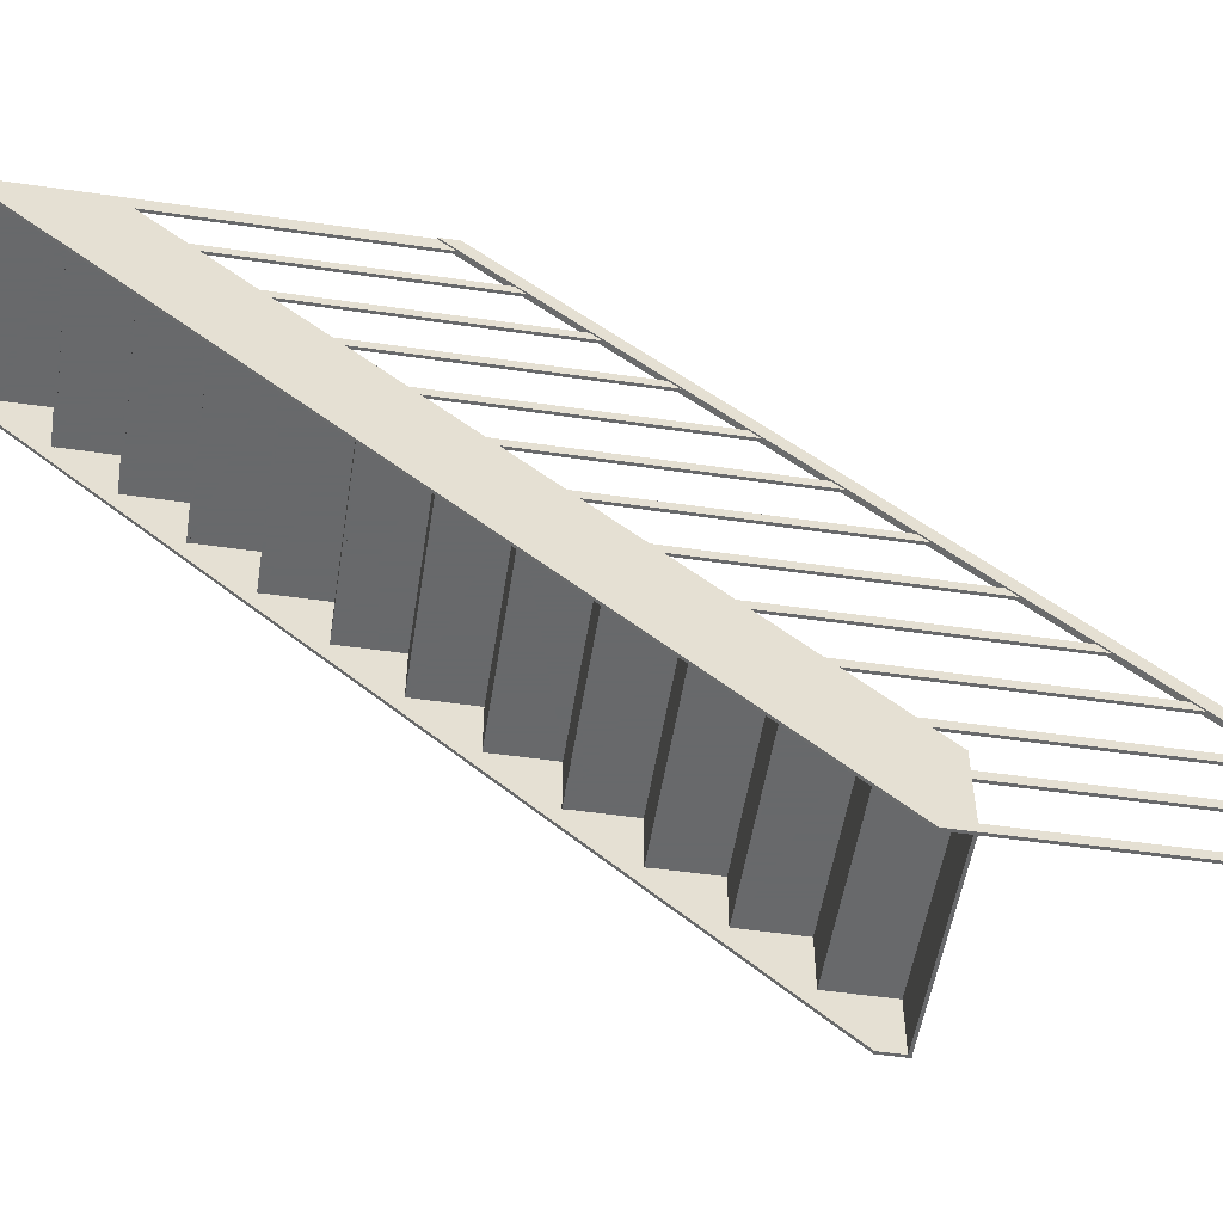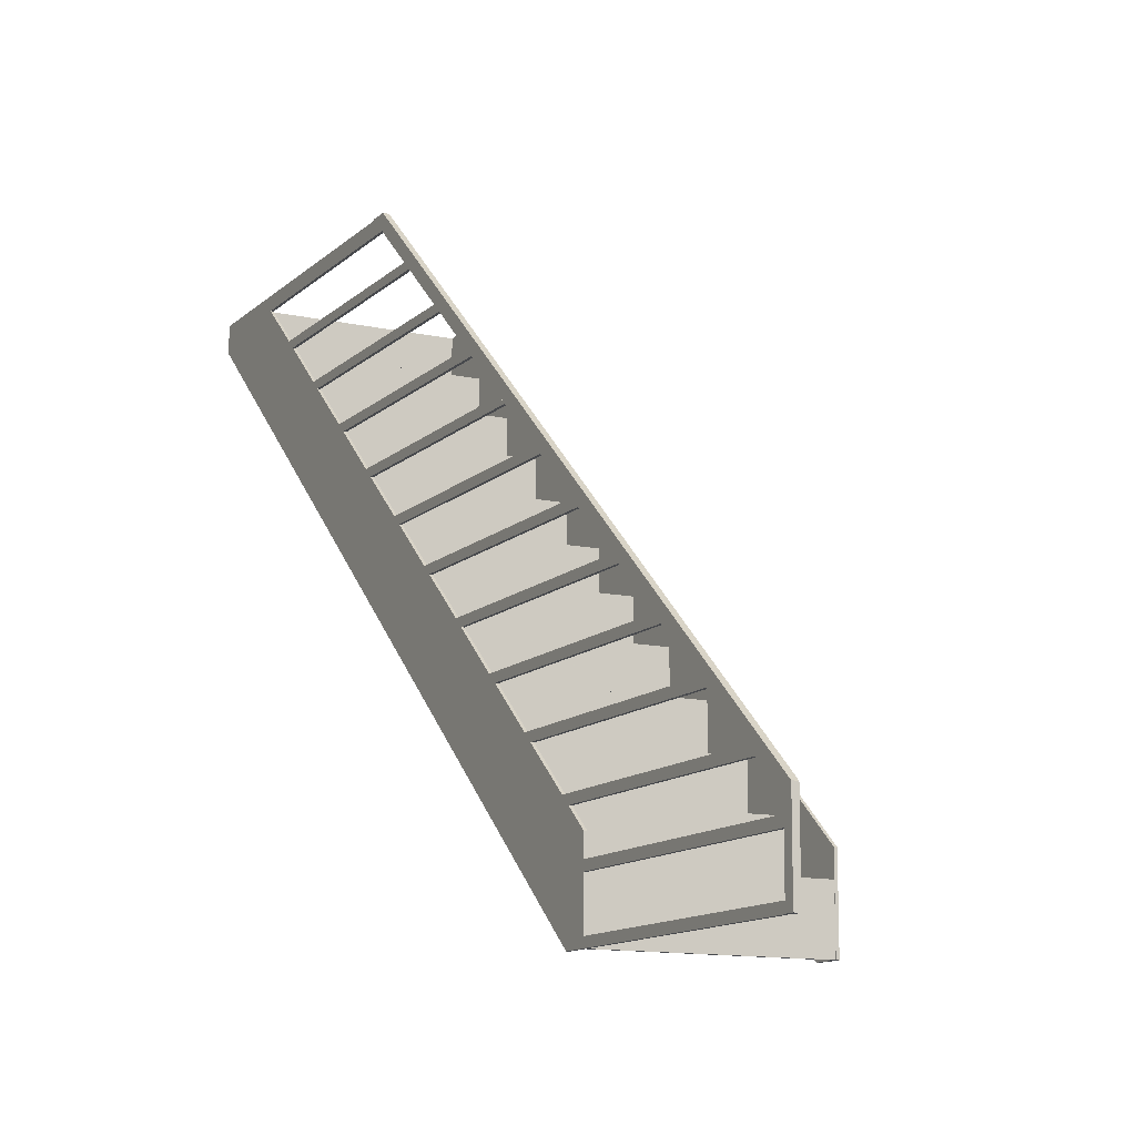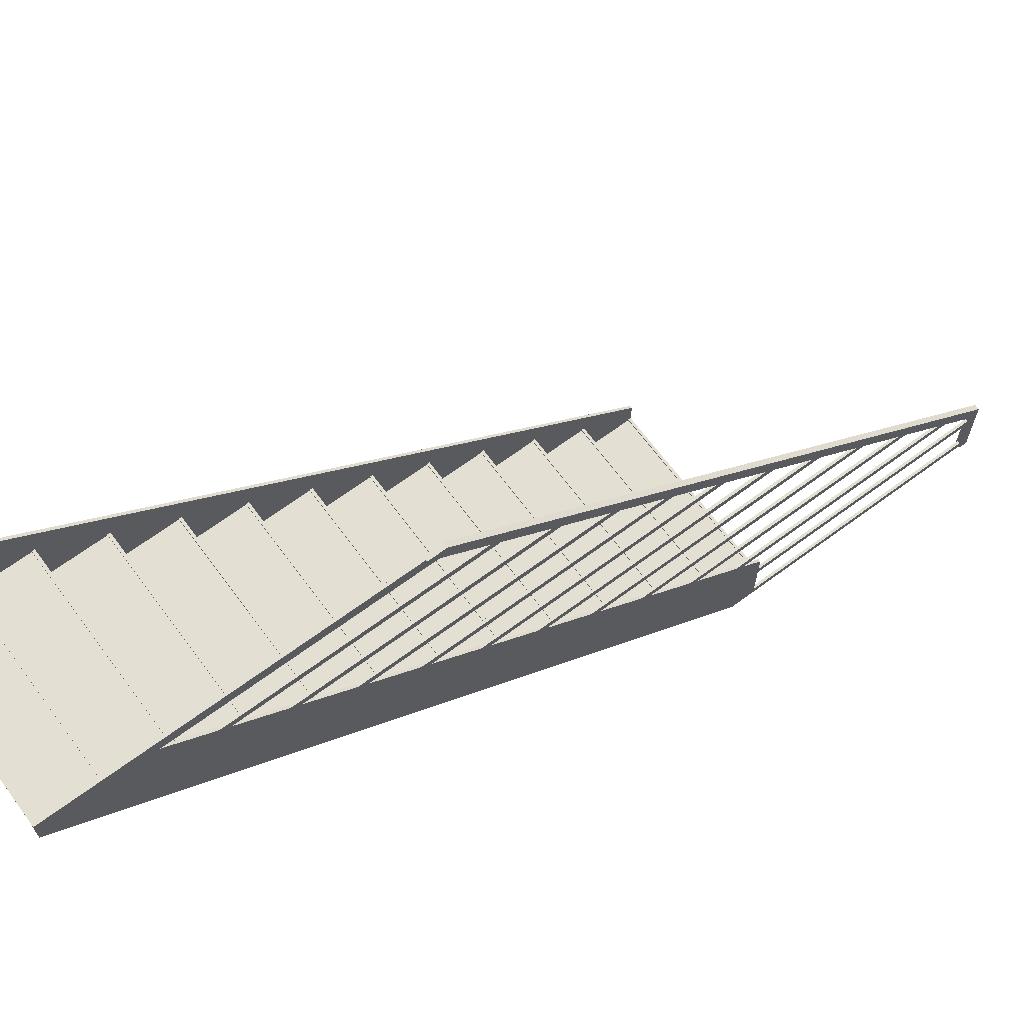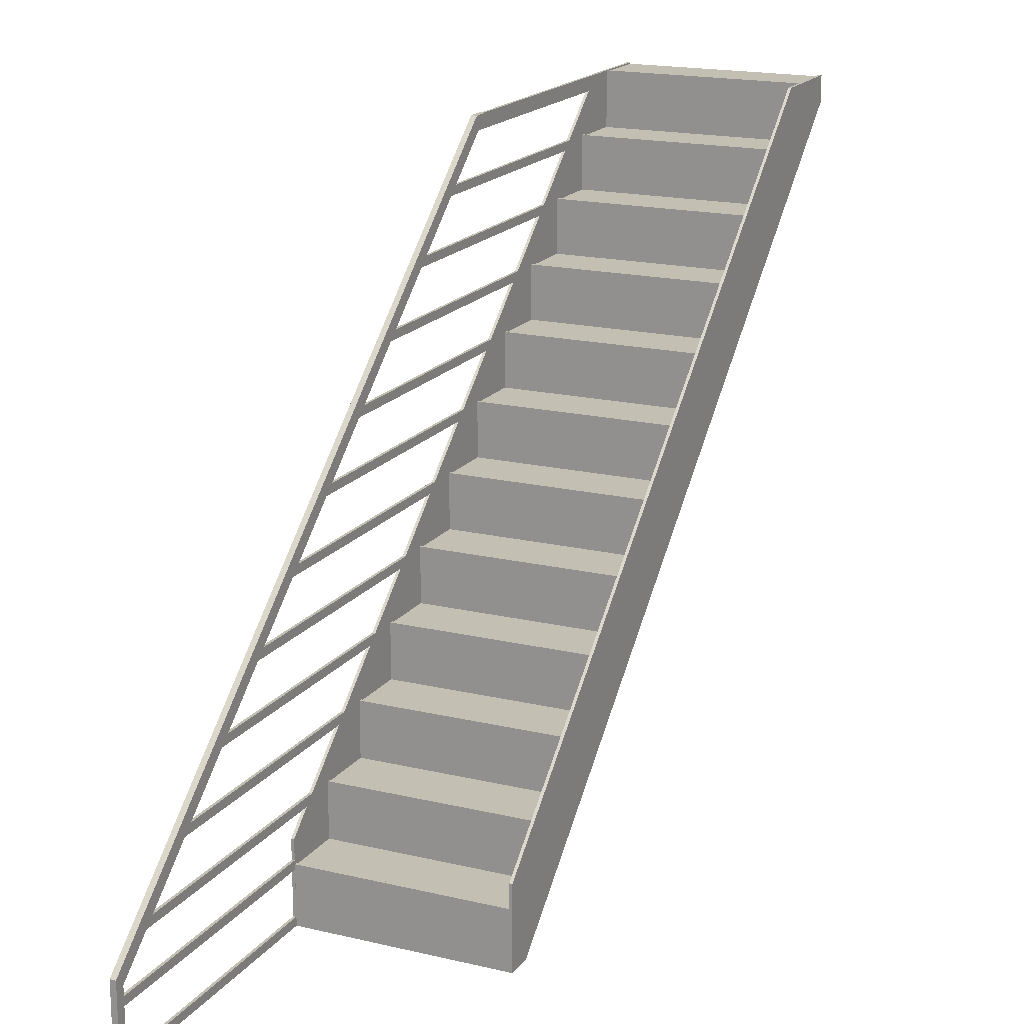
<metadata>
{"format":"obj","ext":"obj","renderer":"f3d","projection":"perspective","resolution":1024,"background":"white","views":[{"elev":-52.6,"azim":81.2,"up":"+Z"},{"elev":-12.4,"azim":152.7,"up":"+Z"},{"elev":67.0,"azim":53.5,"up":"+Z"},{"elev":17.9,"azim":-155.0,"up":"+Z"}]}
</metadata>
<code>
g Cote_7
v -0.3523 0.8365 -0.1087
v 0.3477 0.8365 -0.1087
v 0.3477 0.8365 -0.0987
v -0.3523 0.8365 -0.0987
v 0.3477 1.042 -0.0987
v -0.3523 1.042 -0.0987
v -0.3523 1.042 -0.1087
v 0.3477 1.042 -0.1087
f 1 2 3 4
f 5 6 4 3
f 6 7 1 4
f 5 8 7 6
f 1 7 8 2
f 5 3 2 8
g Rampe_10
v 0.3477 2.503 -1.399
v 0.3577 2.503 -1.399
v 0.3577 2.503 -1.369
v 0.3477 2.503 -1.369
v 0.3577 3.453 -1.369
v 0.3477 3.453 -1.369
v 0.3477 3.453 -1.399
v 0.3577 3.453 -1.399
f 9 10 11 12
f 11 13 14 12
f 12 14 15 9
f 10 16 13 11
f 16 15 14 13
f 16 10 9 15
g Marche_3
v 0.3477 0.618 0.0743
v 0.3477 0.618 0.2743
v -0.3523 0.618 0.2743
v -0.3523 0.618 0.0743
v -0.3523 0.628 0.0743
v 0.3477 0.628 0.0743
v -0.3523 0.628 0.2743
v 0.3477 0.628 0.2743
f 17 18 19 20
f 21 22 17 20
f 21 20 19 23
f 24 18 17 22
f 24 22 21 23
f 24 23 19 18
g Marche_7
v -0.3523 1.036 -0.2937
v 0.3477 1.036 -0.2937
v 0.3477 1.036 -0.0937
v -0.3523 1.036 -0.0937
v -0.3523 1.046 -0.0937
v -0.3523 1.046 -0.2937
v 0.3477 1.046 -0.2937
v 0.3477 1.046 -0.0937
f 25 26 27 28
f 29 30 25 28
f 30 31 26 25
f 32 27 26 31
f 29 28 27 32
f 31 30 29 32
g Bord
v 0.3577 2.418 -1.583
v 0.3577 -0 0.5565
v 0.3477 -0 0.5565
v 0.3477 2.418 -1.583
v 0.3477 0.3121 0.6508
v 0.3477 -0 0.6508
v 0.3577 -0 0.6508
v 0.3577 0.3123 0.6508
v 0.3577 2.51 -1.3
v 0.3477 2.51 -1.3
v 0.3577 2.51 -1.583
v 0.3477 2.51 -1.583
f 33 34 35 36
f 37 38 39 40
f 41 42 37 40
f 34 39 38 35
f 40 39 34 33 43 41
f 44 42 41 43
f 44 36 35 38 37 42
f 36 44 43 33
g Rampe_11
v 0.3477 2.391 -1.229
v 0.3577 2.391 -1.229
v 0.3577 2.391 -1.199
v 0.3477 2.391 -1.199
v 0.3477 3.341 -1.229
v 0.3477 3.341 -1.199
v 0.3577 3.341 -1.199
v 0.3577 3.341 -1.229
f 45 46 47 48
f 49 45 48 50
f 47 51 50 48
f 52 46 45 49
f 50 51 52 49
f 51 47 46 52
g Bord_1
v -0.3523 -0 0.5565
v -0.3523 -0 0.6508
v -0.3623 -0 0.6508
v -0.3623 -0 0.5565
v -0.3623 0.3121 0.6508
v -0.3523 0.3123 0.6508
v -0.3623 2.51 -1.583
v -0.3623 2.51 -1.3
v -0.3523 2.51 -1.3
v -0.3523 2.51 -1.583
v -0.3623 2.418 -1.583
v -0.3523 2.418 -1.583
f 53 54 55 56
f 57 55 54 58
f 59 60 61 62
f 55 57 60 59 63 56
f 54 53 64 62 61 58
f 64 53 56 63
f 61 60 57 58
f 63 59 62 64
g Cote_5
v 0.3477 1.669 -0.6607
v -0.3523 1.669 -0.6607
v -0.3523 1.669 -0.6507
v 0.3477 1.669 -0.6507
v -0.3523 1.464 -0.6507
v -0.3523 1.464 -0.6607
v 0.3477 1.464 -0.6607
v 0.3477 1.464 -0.6507
f 65 66 67 68
f 69 67 66 70
f 66 65 71 70
f 70 71 72 69
f 68 72 71 65
f 67 69 72 68
g Cote_8
v -0.3523 1.881 -1.029
v 0.3477 1.881 -1.029
v 0.3477 1.881 -1.019
v -0.3523 1.881 -1.019
v -0.3523 2.087 -1.019
v 0.3477 2.087 -1.019
v -0.3523 2.087 -1.029
v 0.3477 2.087 -1.029
f 73 74 75 76
f 77 76 75 78
f 77 79 73 76
f 78 75 74 80
f 73 79 80 74
f 78 80 79 77
g Rampe_14
v 0.3477 2.503 -1.583
v 0.3577 2.503 -1.583
v 0.3577 2.503 -1.553
v 0.3477 2.503 -1.553
v 0.3577 3.453 -1.553
v 0.3477 3.453 -1.553
v 0.3577 3.453 -1.583
v 0.3477 3.453 -1.583
f 81 82 83 84
f 83 85 86 84
f 87 82 81 88
f 88 81 84 86
f 87 88 86 85
f 82 87 85 83
g Rampe_2
v 0.3477 0.928 0.0588
v 0.3577 0.928 0.0588
v 0.3577 0.928 0.0888
v 0.3477 0.928 0.0888
v 0.3577 1.878 0.0888
v 0.3477 1.878 0.0888
v 0.3477 1.878 0.0588
v 0.3577 1.878 0.0588
f 89 90 91 92
f 91 93 94 92
f 95 89 92 94
f 96 90 89 95
f 96 95 94 93
f 93 91 90 96
g Marche_1
v -0.3523 0.409 0.2583
v 0.3477 0.409 0.2583
v 0.3477 0.409 0.4583
v -0.3523 0.409 0.4583
v 0.3477 0.419 0.4583
v -0.3523 0.419 0.4583
v -0.3523 0.419 0.2583
v 0.3477 0.419 0.2583
f 97 98 99 100
f 101 102 100 99
f 102 103 97 100
f 101 104 103 102
f 97 103 104 98
f 101 99 98 104
g Rampe_9
v 0.3477 2.182 -1.045
v 0.3577 2.182 -1.045
v 0.3577 2.182 -1.015
v 0.3477 2.182 -1.015
v 0.3577 3.132 -1.015
v 0.3477 3.132 -1.015
v 0.3477 3.132 -1.045
v 0.3577 3.132 -1.045
f 105 106 107 108
f 107 109 110 108
f 110 111 105 108
f 112 106 105 111
f 112 111 110 109
f 106 112 109 107
g Rampe_12
v 0.3427 1.194 0.6507
v 0.3427 1.261 0.6507
v 0.3427 3.47 -1.303
v 0.3427 3.47 -1.361
v 0.3627 3.47 -1.361
v 0.3627 3.47 -1.303
v 0.3627 1.261 0.6507
v 0.3627 1.194 0.6507
f 113 114 115 116
f 117 118 119 120
f 114 113 120 119
f 118 117 116 115
f 120 113 116 117
f 115 114 119 118
g Marche_12
v -0.3523 1.872 -1.03
v 0.3477 1.872 -1.03
v 0.3477 1.872 -0.8297
v -0.3523 1.872 -0.8297
v -0.3523 1.882 -0.8297
v 0.3477 1.882 -0.8297
v -0.3523 1.882 -1.03
v 0.3477 1.882 -1.03
f 121 122 123 124
f 125 124 123 126
f 125 127 121 124
f 126 123 122 128
f 121 127 128 122
f 126 128 127 125
g Cote_1
v -0.3523 0.2095 0.4433
v 0.3477 0.2095 0.4433
v 0.3477 0.2095 0.4533
v -0.3523 0.2095 0.4533
v -0.3523 0.4145 0.4533
v 0.3477 0.4145 0.4533
v -0.3523 0.4145 0.4433
v 0.3477 0.4145 0.4433
f 129 130 131 132
f 133 132 131 134
f 133 135 129 132
f 134 131 130 136
f 129 135 136 130
f 134 136 135 133
g Rampe_6
v 0.3477 1.346 -0.3092
v 0.3577 1.346 -0.3092
v 0.3577 1.346 -0.2792
v 0.3477 1.346 -0.2792
v 0.3477 2.296 -0.3092
v 0.3477 2.296 -0.2792
v 0.3577 2.296 -0.2792
v 0.3577 2.296 -0.3092
f 137 138 139 140
f 141 137 140 142
f 139 143 142 140
f 144 141 142 143
f 144 138 137 141
f 138 144 143 139
g Marche_9
v -0.3523 2.29 -1.398
v 0.3477 2.29 -1.398
v 0.3477 2.29 -1.198
v -0.3523 2.29 -1.198
v -0.3523 2.3 -1.398
v 0.3477 2.3 -1.398
v -0.3523 2.3 -1.198
v 0.3477 2.3 -1.198
f 145 146 147 148
f 149 150 146 145
f 149 145 148 151
f 150 152 147 146
f 152 151 148 147
f 150 149 151 152
g Cote_9
v -0.3523 2.091 -1.213
v 0.3477 2.091 -1.213
v 0.3477 2.091 -1.203
v -0.3523 2.091 -1.203
v 0.3477 2.296 -1.203
v -0.3523 2.296 -1.203
v -0.3523 2.296 -1.213
v 0.3477 2.296 -1.213
f 153 154 155 156
f 157 158 156 155
f 158 159 153 156
f 157 160 159 158
f 153 159 160 154
f 157 155 154 160
g Marche_11
v -0.3523 1.663 -0.8457
v 0.3477 1.663 -0.8457
v 0.3477 1.663 -0.6457
v -0.3523 1.663 -0.6457
v -0.3523 1.673 -0.6457
v 0.3477 1.673 -0.6457
v -0.3523 1.673 -0.8457
v 0.3477 1.673 -0.8457
f 161 162 163 164
f 165 164 163 166
f 165 167 161 164
f 166 163 162 168
f 161 167 168 162
f 166 168 167 165
g Marche_2
v -0.3523 0.827 -0.1097
v 0.3477 0.827 -0.1097
v 0.3477 0.827 0.0903
v -0.3523 0.827 0.0903
v -0.3523 0.837 0.0903
v 0.3477 0.837 0.0903
v 0.3477 0.837 -0.1097
v -0.3523 0.837 -0.1097
f 169 170 171 172
f 173 172 171 174
f 175 170 169 176
f 173 176 169 172
f 175 174 171 170
f 174 175 176 173
g Cote_10
v -0.3523 2.3 -1.397
v 0.3477 2.3 -1.397
v 0.3477 2.3 -1.387
v -0.3523 2.3 -1.387
v -0.3523 2.505 -1.387
v 0.3477 2.505 -1.387
v -0.3523 2.505 -1.397
v 0.3477 2.505 -1.397
f 177 178 179 180
f 181 180 179 182
f 181 183 177 180
f 182 179 178 184
f 177 183 184 178
f 182 184 183 181
g Cote_3
v 0.3477 0.4185 0.2693
v 0.3477 0.6235 0.2693
v -0.3523 0.6235 0.2693
v -0.3523 0.4185 0.2693
v -0.3523 0.4185 0.2593
v 0.3477 0.4185 0.2593
v 0.3477 0.6235 0.2593
v -0.3523 0.6235 0.2593
f 185 186 187 188
f 185 188 189 190
f 191 190 189 192
f 192 189 188 187
f 187 186 191 192
f 186 185 190 191
g Cote_2
v -0.3523 0.6275 0.0753
v 0.3477 0.6275 0.0753
v 0.3477 0.6275 0.0853
v -0.3523 0.6275 0.0853
v -0.3523 0.8325 0.0853
v 0.3477 0.8325 0.0853
v -0.3523 0.8325 0.0753
v 0.3477 0.8325 0.0753
f 193 194 195 196
f 197 196 195 198
f 197 199 193 196
f 198 195 194 200
f 193 199 200 194
f 198 200 199 197
g Rampe_13
v 0.3427 3.438 -1.583
v 0.3627 3.438 -1.583
v 0.3627 3.438 -1.303
v 0.3427 3.438 -1.303
v 0.3427 3.47 -1.303
v 0.3627 3.47 -1.303
v 0.3427 3.47 -1.583
v 0.3627 3.47 -1.583
f 201 202 203 204
f 205 204 203 206
f 205 207 201 204
f 206 203 202 208
f 201 207 208 202
f 206 208 207 205
g Marche_4
v -0.3523 1.454 -0.6617
v 0.3477 1.454 -0.6617
v 0.3477 1.454 -0.4617
v -0.3523 1.454 -0.4617
v 0.3477 1.464 -0.6617
v -0.3523 1.464 -0.6617
v 0.3477 1.464 -0.4617
v -0.3523 1.464 -0.4617
f 209 210 211 212
f 213 210 209 214
f 213 215 211 210
f 216 212 211 215
f 214 209 212 216
f 216 215 213 214
g Cote_4
v 0.3477 1.254 -0.4667
v -0.3523 1.254 -0.4667
v -0.3523 1.254 -0.4767
v 0.3477 1.254 -0.4767
v 0.3477 1.46 -0.4767
v -0.3523 1.46 -0.4767
v -0.3523 1.46 -0.4667
v 0.3477 1.46 -0.4667
f 217 218 219 220
f 221 220 219 222
f 222 219 218 223
f 223 224 221 222
f 224 217 220 221
f 217 224 223 218
g Rampe_7
v 0.3477 1.137 -0.1252
v 0.3577 1.137 -0.1252
v 0.3577 1.137 -0.0952
v 0.3477 1.137 -0.0952
v 0.3577 2.087 -0.1252
v 0.3477 2.087 -0.1252
v 0.3577 2.087 -0.0952
v 0.3477 2.087 -0.0952
f 225 226 227 228
f 229 226 225 230
f 227 231 232 228
f 229 230 232 231
f 230 225 228 232
f 229 231 227 226
g Rampe_1
v 0.3477 0.51 0.4268
v 0.3577 0.51 0.4268
v 0.3577 0.51 0.4568
v 0.3477 0.51 0.4568
v 0.3477 1.46 0.4268
v 0.3477 1.46 0.4568
v 0.3577 1.46 0.4568
v 0.3577 1.46 0.4268
f 233 234 235 236
f 237 233 236 238
f 235 239 238 236
f 240 237 238 239
f 240 234 233 237
f 234 240 239 235
g Rampe_4
v 0.3477 1.555 -0.4932
v 0.3577 1.555 -0.4932
v 0.3577 1.555 -0.4632
v 0.3477 1.555 -0.4632
v 0.3477 2.505 -0.4632
v 0.3577 2.505 -0.4632
v 0.3577 2.505 -0.4932
v 0.3477 2.505 -0.4932
f 241 242 243 244
f 245 244 243 246
f 247 248 245 246
f 244 245 248 241
f 241 248 247 242
f 246 243 242 247
g Cote_12
v -0.3523 1.673 -0.8447
v 0.3477 1.673 -0.8447
v 0.3477 1.673 -0.8347
v -0.3523 1.673 -0.8347
v -0.3523 1.877 -0.8347
v 0.3477 1.877 -0.8347
v -0.3523 1.877 -0.8447
v 0.3477 1.877 -0.8447
f 249 250 251 252
f 253 252 251 254
f 253 255 249 252
f 254 251 250 256
f 249 255 256 250
f 254 256 255 253
g Marche
v 0.3477 0.21 0.4423
v 0.3477 0.21 0.6508
v 0.3477 0.2 0.6508
v 0.3477 0.2 0.4423
v -0.3523 0.2 0.4423
v -0.3523 0.21 0.4423
v -0.3523 0.21 0.6508
v -0.3523 0.2 0.6508
f 257 258 259 260
f 257 260 261 262
f 263 264 259 258
f 258 257 262 263
f 261 260 259 264
f 262 261 264 263
g Marche_6
v -0.3523 1.245 -0.4777
v 0.3477 1.245 -0.4777
v 0.3477 1.245 -0.2777
v -0.3523 1.245 -0.2777
v -0.3523 1.255 -0.2777
v 0.3477 1.255 -0.2777
v -0.3523 1.255 -0.4777
v 0.3477 1.255 -0.4777
f 265 266 267 268
f 269 268 267 270
f 269 271 265 268
f 270 267 266 272
f 265 271 272 266
f 270 272 271 269
g Rampe_3
v 0.3477 0.719 0.2428
v 0.3577 0.719 0.2428
v 0.3577 0.719 0.2728
v 0.3477 0.719 0.2728
v 0.3477 1.669 0.2728
v 0.3577 1.669 0.2728
v 0.3477 1.669 0.2428
v 0.3577 1.669 0.2428
f 273 274 275 276
f 277 276 275 278
f 276 277 279 273
f 279 280 274 273
f 280 279 277 278
f 278 275 274 280
g Rampe_8
v 0.3477 1.973 -0.8612
v 0.3577 1.973 -0.8612
v 0.3577 1.973 -0.8312
v 0.3477 1.973 -0.8312
v 0.3577 2.923 -0.8312
v 0.3477 2.923 -0.8312
v 0.3477 2.923 -0.8612
v 0.3577 2.923 -0.8612
f 281 282 283 284
f 283 285 286 284
f 284 286 287 281
f 282 288 285 283
f 288 287 286 285
f 288 282 281 287
g Marche_10
v 0.3477 2.499 -1.382
v -0.3523 2.499 -1.382
v -0.3523 2.499 -1.583
v 0.3477 2.499 -1.583
v -0.3523 2.509 -1.382
v -0.3523 2.509 -1.583
v 0.3477 2.509 -1.583
v 0.3477 2.509 -1.382
f 289 290 291 292
f 293 294 291 290
f 292 295 296 289
f 295 292 291 294
f 293 296 295 294
f 289 296 293 290
g Cot�e
v -0.3523 0.0005 0.6358
v 0.3477 0.0005 0.6358
v 0.3477 0.0005 0.6458
v -0.3523 0.0005 0.6458
v -0.3523 0.2055 0.6458
v 0.3477 0.2055 0.6458
v -0.3523 0.2055 0.6358
v 0.3477 0.2055 0.6358
f 297 298 299 300
f 301 300 299 302
f 301 303 297 300
f 302 299 298 304
f 297 303 304 298
f 302 304 303 301
g Marche_8
v -0.3523 2.081 -1.214
v 0.3477 2.081 -1.214
v 0.3477 2.081 -1.014
v -0.3523 2.081 -1.014
v 0.3477 2.091 -1.014
v 0.3477 2.091 -1.214
v -0.3523 2.091 -1.214
v -0.3523 2.091 -1.014
f 305 306 307 308
f 309 310 311 312
f 312 311 305 308
f 312 308 307 309
f 310 306 305 311
f 309 307 306 310
g Rampe
v 0.3477 0.301 0.6008
v 0.3577 0.301 0.6008
v 0.3577 0.301 0.6508
v 0.3477 0.301 0.6508
v 0.3477 1.251 0.6508
v 0.3577 1.251 0.6508
v 0.3477 1.251 0.6008
v 0.3577 1.251 0.6008
f 313 314 315 316
f 317 316 315 318
f 317 319 313 316
f 318 315 314 320
f 313 319 320 314
f 318 320 319 317
g Cote_6
v -0.3523 1.046 -0.2927
v 0.3477 1.046 -0.2927
v 0.3477 1.046 -0.2827
v -0.3523 1.046 -0.2827
v -0.3523 1.25 -0.2827
v -0.3523 1.25 -0.2927
v 0.3477 1.25 -0.2827
v 0.3477 1.25 -0.2927
f 321 322 323 324
f 325 326 321 324
f 323 327 325 324
f 321 326 328 322
f 327 323 322 328
f 327 328 326 325
g Rampe_5
v 0.3577 1.764 -0.6472
v 0.3477 1.764 -0.6472
v 0.3477 1.764 -0.6772
v 0.3577 1.764 -0.6772
v 0.3577 2.714 -0.6772
v 0.3577 2.714 -0.6472
v 0.3477 2.714 -0.6472
v 0.3477 2.714 -0.6772
f 329 330 331 332
f 333 334 329 332
f 329 334 335 330
f 333 332 331 336
f 336 331 330 335
f 335 334 333 336

</code>
